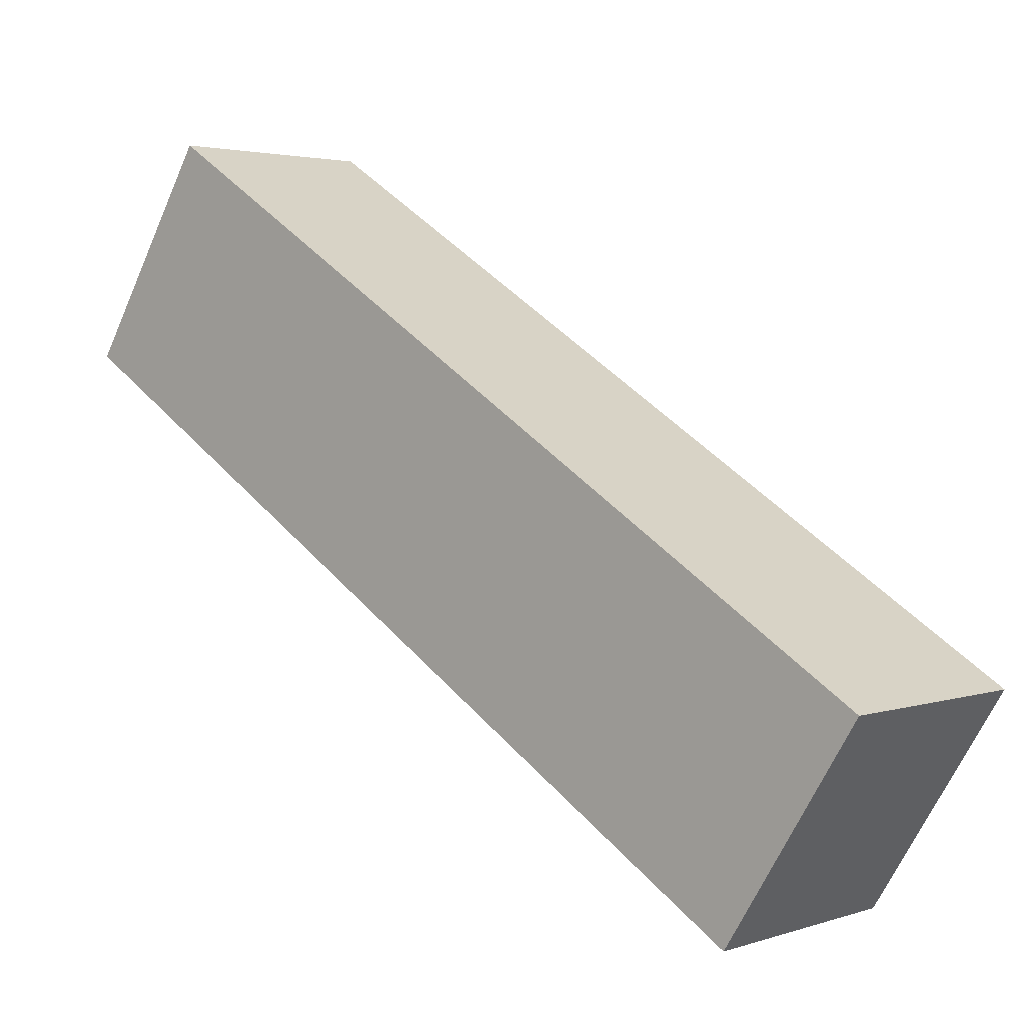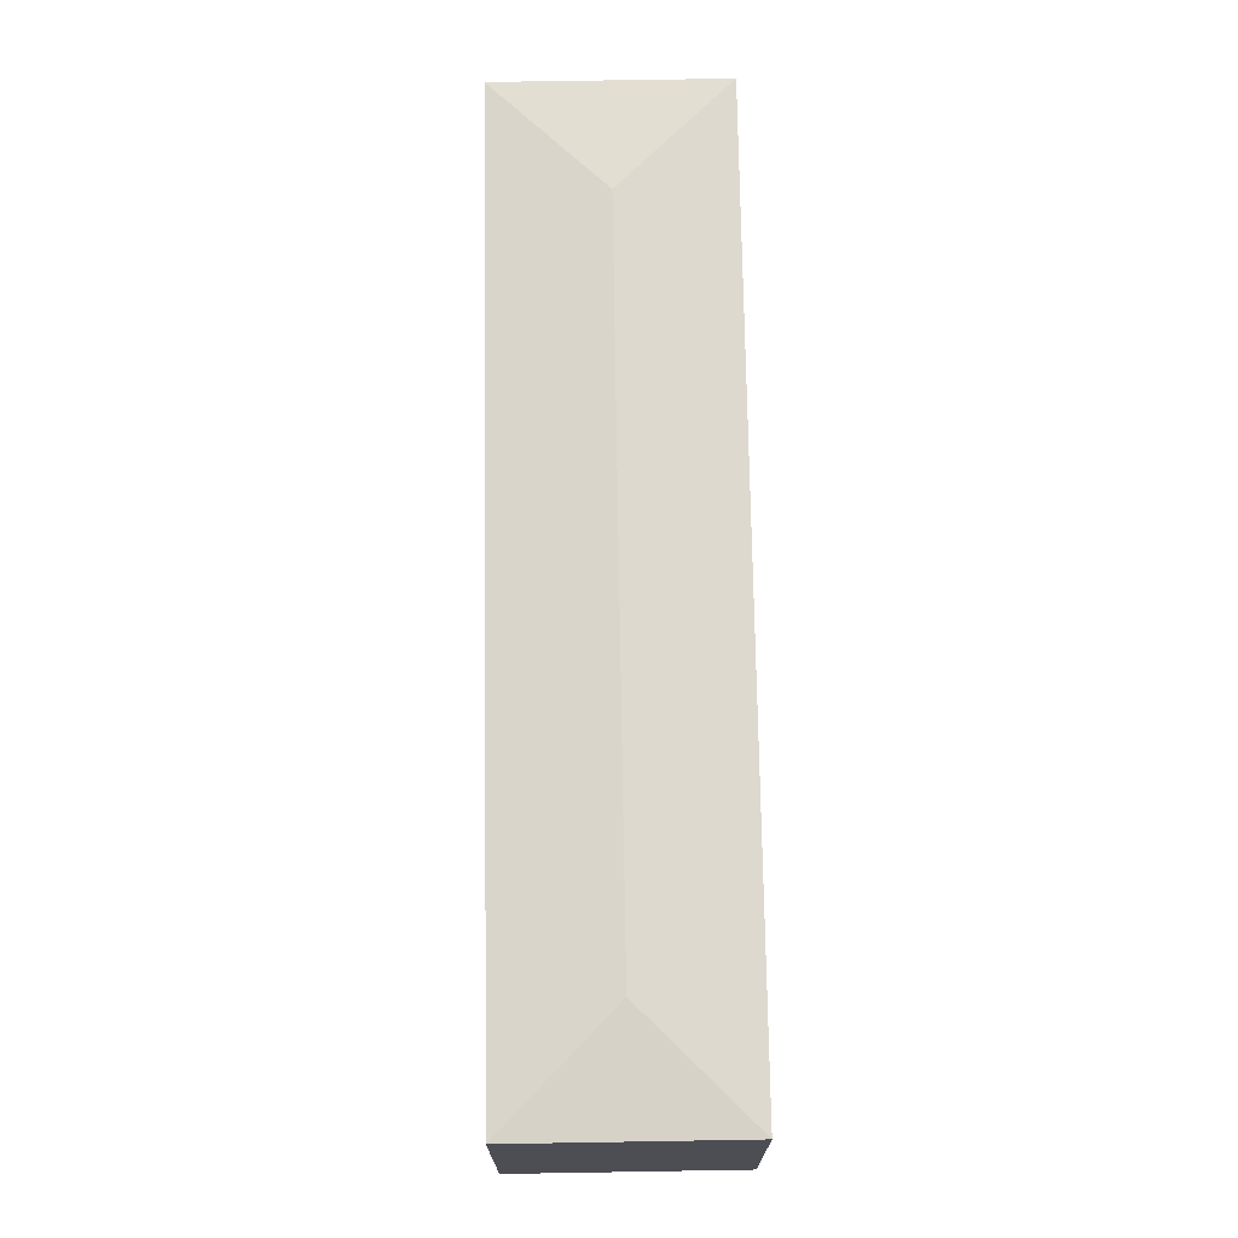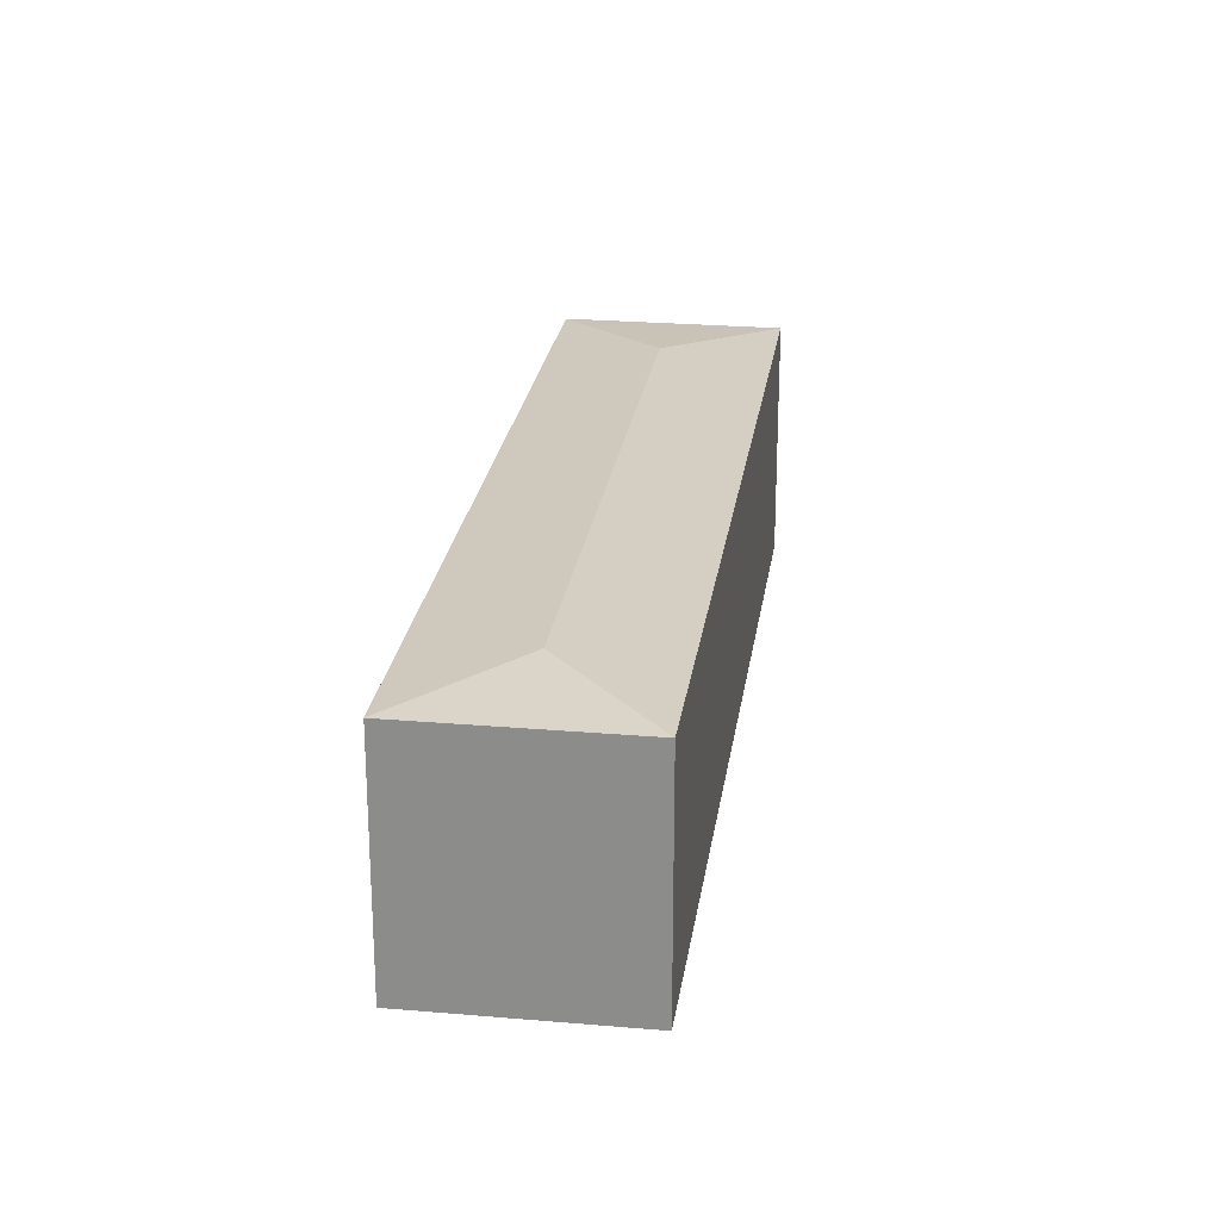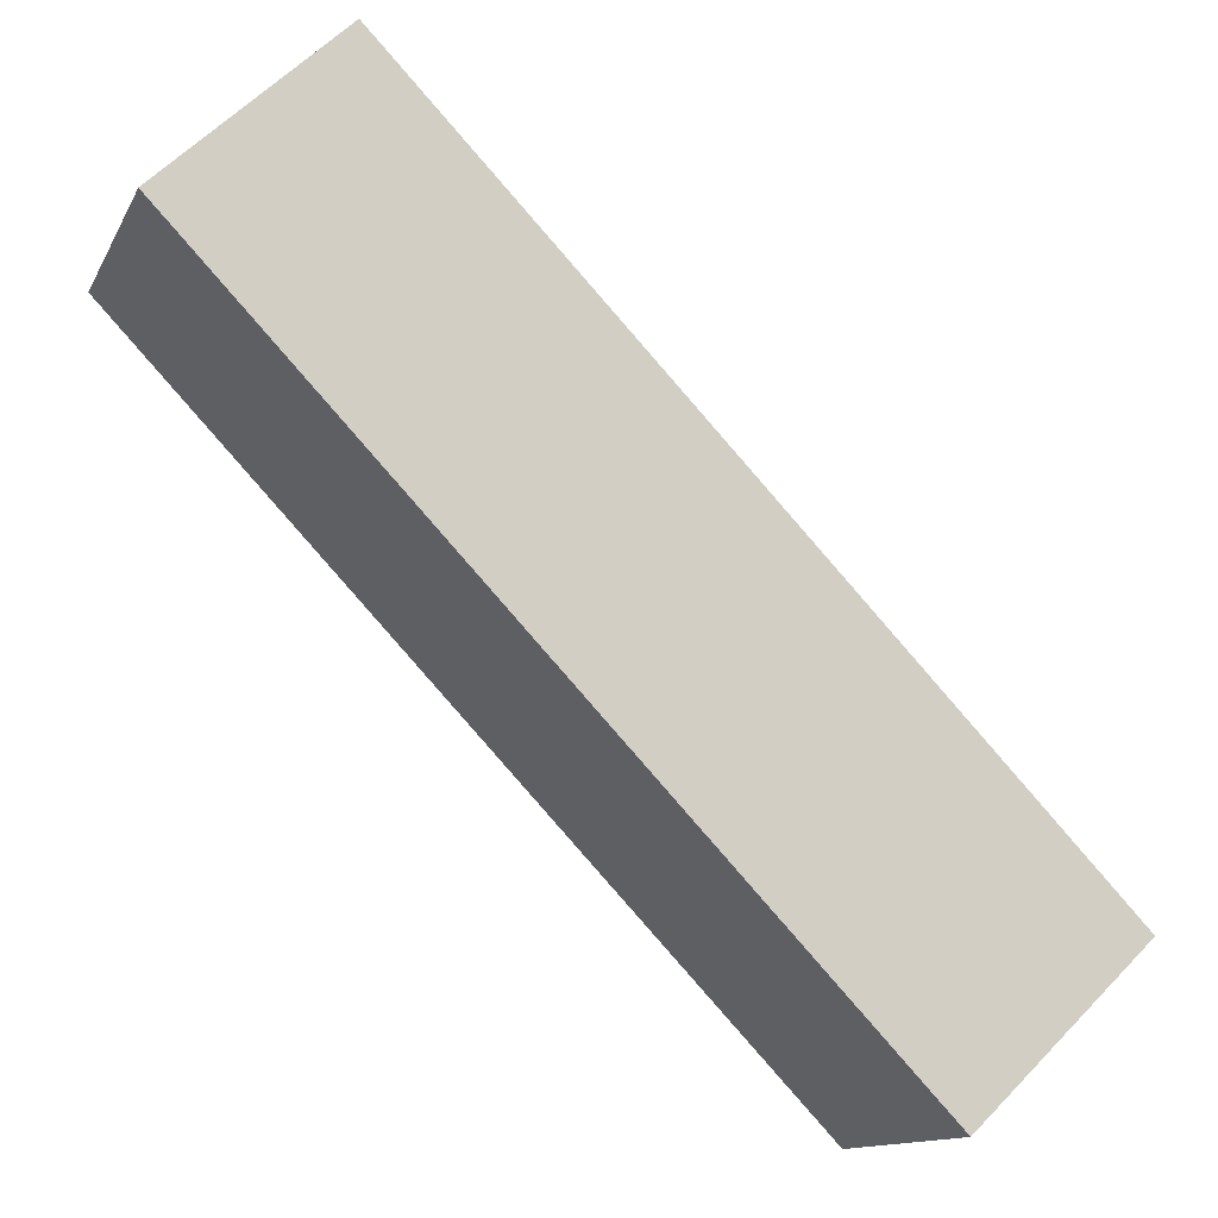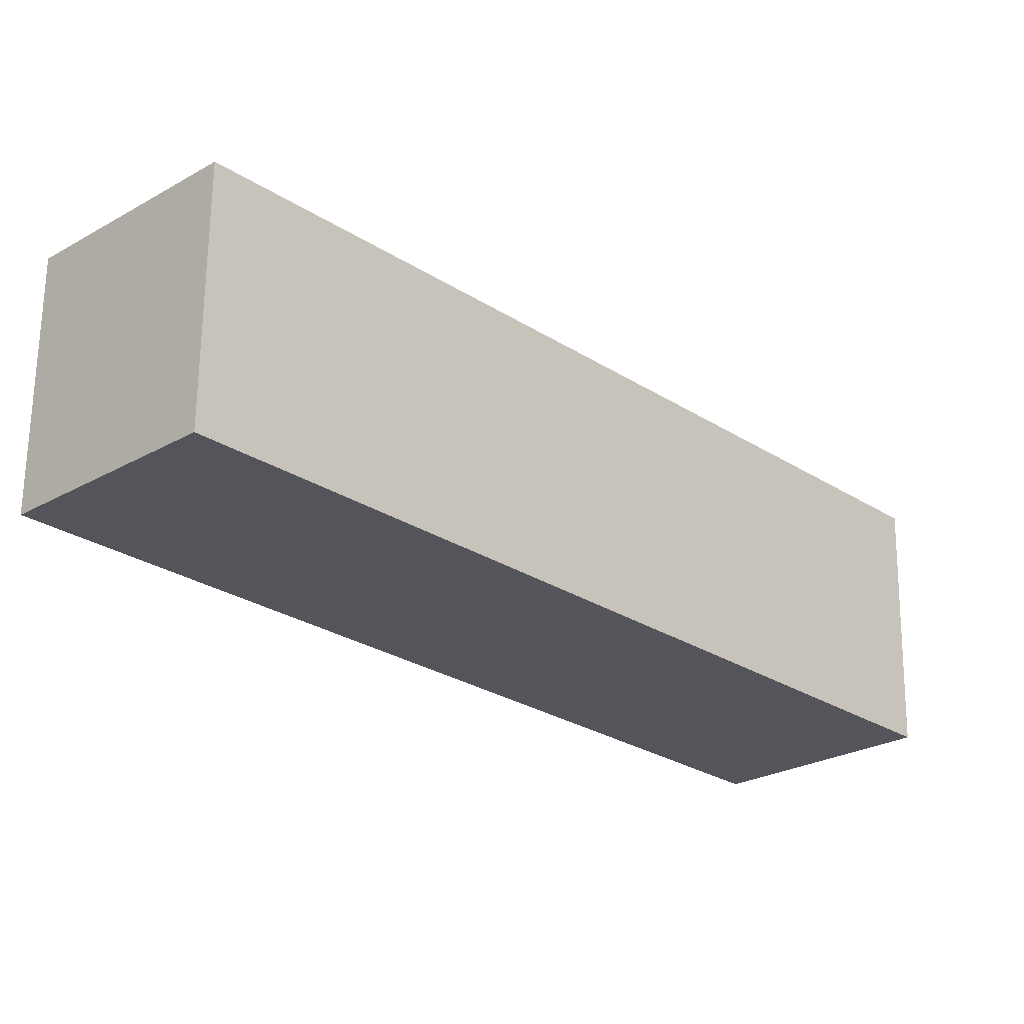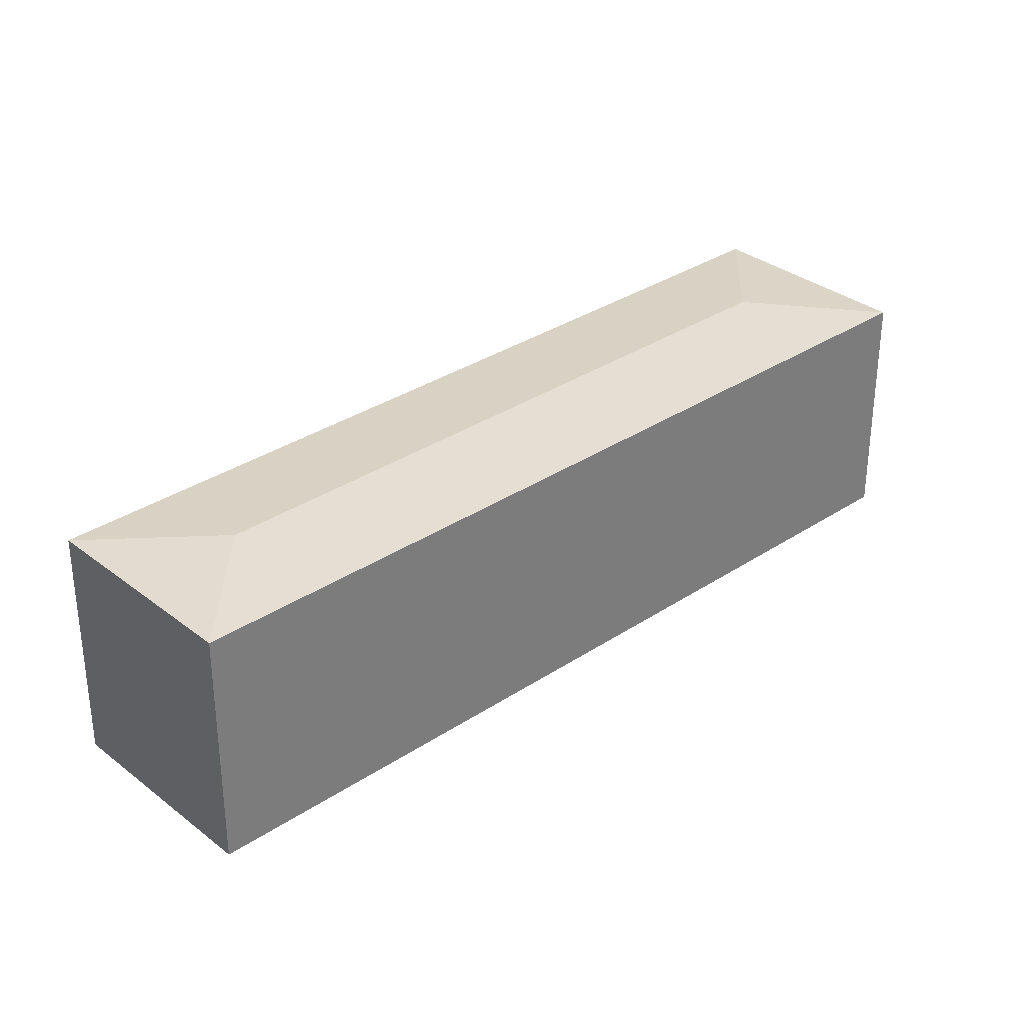
<metadata>
{"format":"obj","ext":"obj","renderer":"f3d","projection":"perspective","resolution":1024,"background":"white","views":[{"elev":-64.5,"azim":-23.6,"up":"+Z"},{"elev":72.6,"azim":135.2,"up":"+Y"},{"elev":24.4,"azim":144.2,"up":"+Y"},{"elev":-12.8,"azim":-18.4,"up":"+Z"},{"elev":65.1,"azim":0.7,"up":"+Z"},{"elev":32.5,"azim":-176.6,"up":"+Y"}]}
</metadata>
<code>
v  9.471 3.723 -7.498
v  11.79 3.575 -7.545
v  9.424 3.575 -9.814
v  2.362 3.575 2.269
v  2.315 3.723 -0.047
v  0 3.575 2.189e-16
v  9.424 6.009e-16 -9.814
v  0 0 0
v  2.362 -1.389e-16 2.269
v  11.79 4.62e-16 -7.545
g defaultobject
f 1 2 3
f 1 4 2
f 4 1 5
f 5 3 6
f 3 5 1
f 5 6 4
f 7 6 3
f 6 7 8
f 8 4 6
f 4 8 9
f 9 2 4
f 2 9 10
f 10 3 2
f 3 10 7
f 7 9 8
f 9 7 10

</code>
